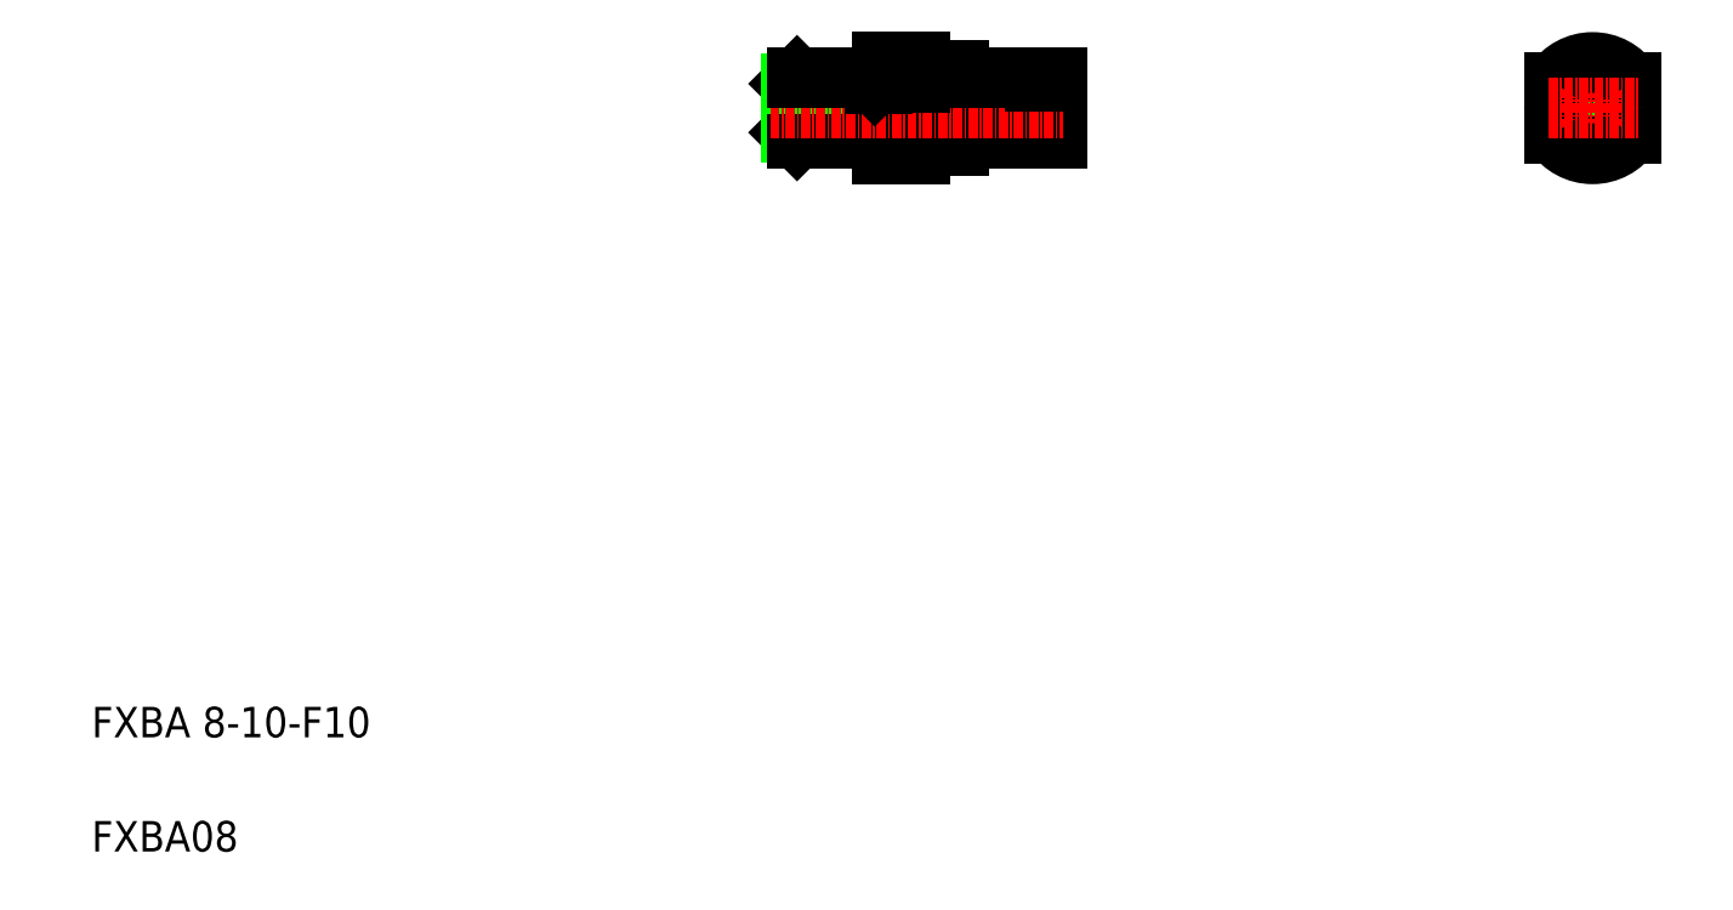
<metadata>
{"format":"dxf","ext":"dxf","renderer":"ezdxf+matplotlib","layout":"modelspace","background":"white","min_lineweight":24,"dpi":150}
</metadata>
<code>
0
SECTION
2
ENTITIES
0
LINE
8
0
10
97.87
20
215.5
30
0
11
97.87
21
207.5
31
0
0
LINE
8
0
10
98.77
20
215.5
30
0
11
98.77
21
207.5
31
0
0
LINE
8
0
10
100.9
20
215.5
30
0
11
100.9
21
207.5
31
0
0
LINE
8
0
10
76.87
20
208.3
30
0
11
76.87
21
214.7
31
0
0
LINE
8
0
10
87.87
20
216.5
30
0
11
87.87
21
206.5
31
0
0
LINE
8
0
10
65.87
20
208.3
30
0
11
65.87
21
214.7
31
0
0
LINE
8
0
10
66.67
20
207.5
30
0
11
66.67
21
215.5
31
0
0
LINE
8
0
10
76.07
20
207.5
30
0
11
76.07
21
215.5
31
0
0
LINE
8
0
10
82.87
20
217.5
30
0
11
82.87
21
205.5
31
0
0
LINE
8
0
10
77.87
20
208.3
30
0
11
82.87
21
214.8
31
0
0
LINE
8
0
10
77.87
20
214.8
30
0
11
82.87
21
208.1
31
0
0
LINE
8
0
10
77.87
20
217.5
30
0
11
77.87
21
205.5
31
0
0
TEXT
8
0
10
-25.98
20
128.8
30
0
40
4
1
FXBA 8-10-F10
0
TEXT
8
0
10
-25.98
20
113.8
30
0
40
4
1
FXBA08
0
LINE
8
0
10
65.87
20
208.3
30
0
11
66.67
21
207.5
31
0
0
LINE
8
0
10
65.87
20
208.3
30
0
11
76.87
21
208.3
31
0
0
LINE
8
0
10
97.87
20
207.5
30
0
11
88.07
21
207.5
31
0
0
LINE
8
0
10
76.87
20
208.3
30
0
11
77.87
21
208.3
31
0
0
LINE
8
0
10
66.67
20
207.5
30
0
11
76.07
21
207.5
31
0
0
LINE
8
0
10
76.87
20
208.3
30
0
11
76.07
21
207.5
31
0
0
LINE
8
0
10
82.87
20
206.5
30
0
11
87.87
21
206.5
31
0
0
LINE
8
0
10
77.87
20
205.5
30
0
11
82.87
21
205.5
31
0
0
LINE
8
0
10
82.87
20
208.1
30
0
11
77.87
21
208.1
31
0
0
ARC
8
0
10
88.07
20
207.3
30
0
40
0.2
50
90
51
180
0
LINE
8
0
10
97.87
20
208
30
0
11
98.77
21
208
31
0
0
LINE
8
0
10
98.77
20
207.5
30
0
11
100.9
21
207.5
31
0
0
LINE
8
0
10
66.67
20
215.5
30
0
11
65.87
21
214.7
31
0
0
LINE
8
0
10
65.87
20
214.7
30
0
11
76.87
21
214.7
31
0
0
LINE
8
CENTER
10
63.14
20
211.5
30
0
11
101.6
21
211.5
31
0
0
LINE
8
0
10
88.07
20
215.5
30
0
11
97.87
21
215.5
31
0
0
LINE
8
0
10
76.87
20
214.7
30
0
11
77.87
21
214.7
31
0
0
LINE
8
0
10
66.67
20
215.5
30
0
11
76.07
21
215.5
31
0
0
LINE
8
0
10
76.87
20
214.7
30
0
11
76.07
21
215.5
31
0
0
LINE
8
0
10
82.87
20
216.5
30
0
11
87.87
21
216.5
31
0
0
LINE
8
0
10
82.87
20
214.8
30
0
11
77.87
21
214.8
31
0
0
ARC
8
0
10
88.07
20
215.7
30
0
40
0.2
50
180
51
270
0
LINE
8
0
10
77.87
20
217.5
30
0
11
82.87
21
217.5
31
0
0
LINE
8
0
10
90.52
20
215.5
30
0
11
90.52
21
215.5
31
0
0
LINE
8
0
10
92.97
20
215.5
30
0
11
92.97
21
215.5
31
0
0
LINE
8
0
10
97.87
20
215
30
0
11
98.77
21
215
31
0
0
LINE
8
0
10
98.77
20
215.5
30
0
11
100.9
21
215.5
31
0
0
LINE
8
0
10
176.2
20
214.8
30
0
11
176.2
21
208.1
31
0
0
LINE
8
0
10
166.2
20
214.8
30
0
11
166.2
21
208.1
31
0
0
CIRCLE
8
0
10
171.2
20
211.5
30
0
40
4
0
CIRCLE
8
0
10
171.2
20
211.5
30
0
40
3.5
0
CIRCLE
8
0
10
171.2
20
211.5
30
0
40
5
0
LINE
8
CENTER
10
171.2
20
218.1
30
0
11
171.2
21
204.9
31
0
0
ARC
8
0
10
171.2
20
211.5
30
0
40
6
50
213.6
51
326.4
0
ARC
8
0
10
171.2
20
211.5
30
0
40
6
50
33.56
51
146.4
0
LINE
8
CENTER
10
165.4
20
211.5
30
0
11
177.1
21
211.5
31
0
0
ENDSEC
0
EOF

</code>
